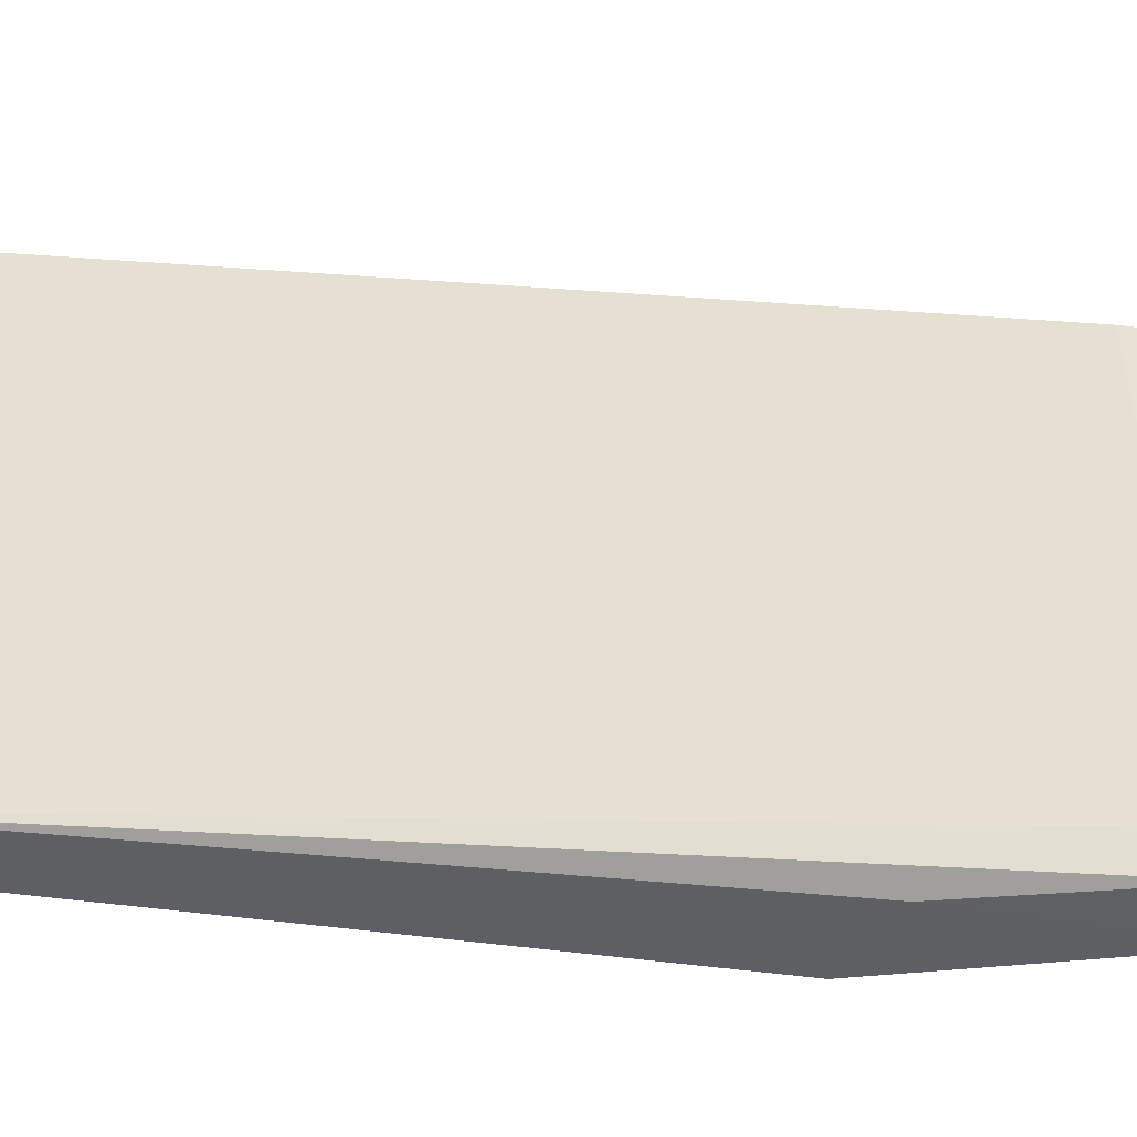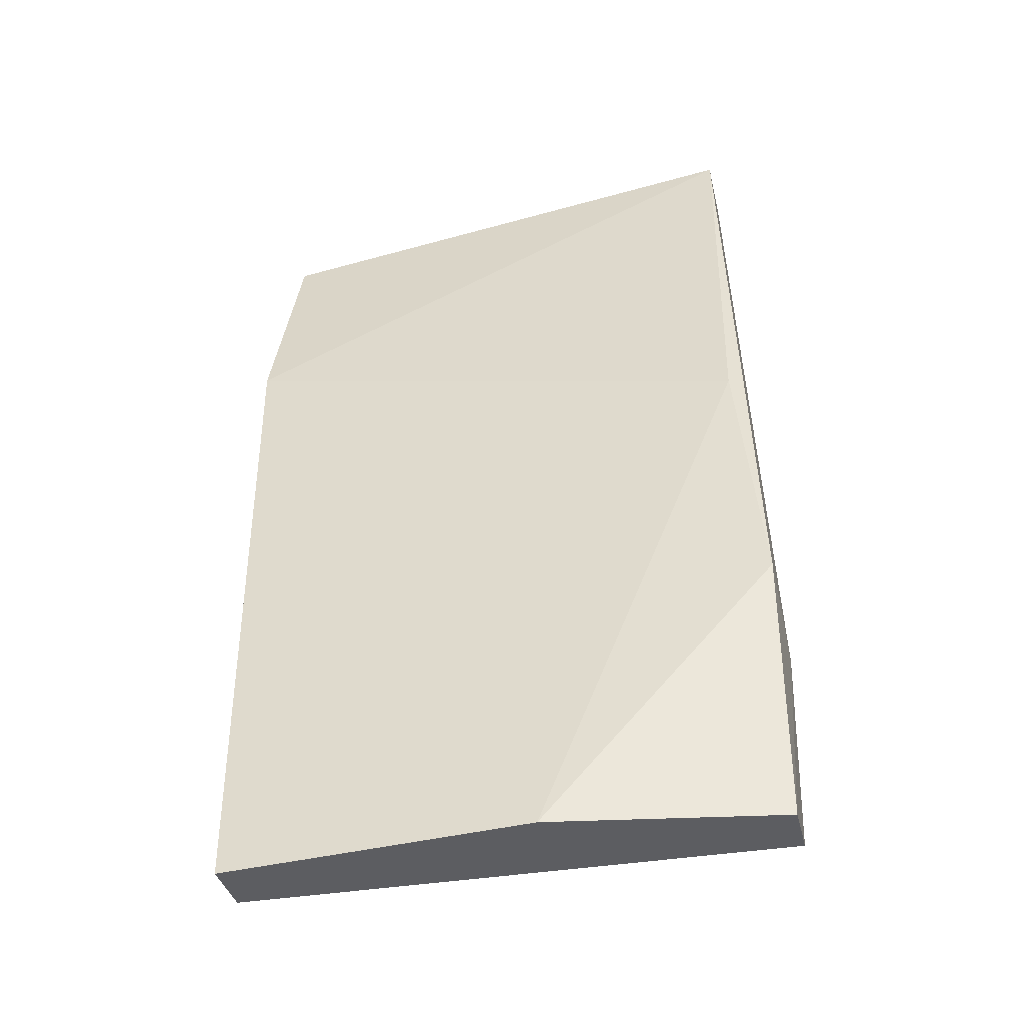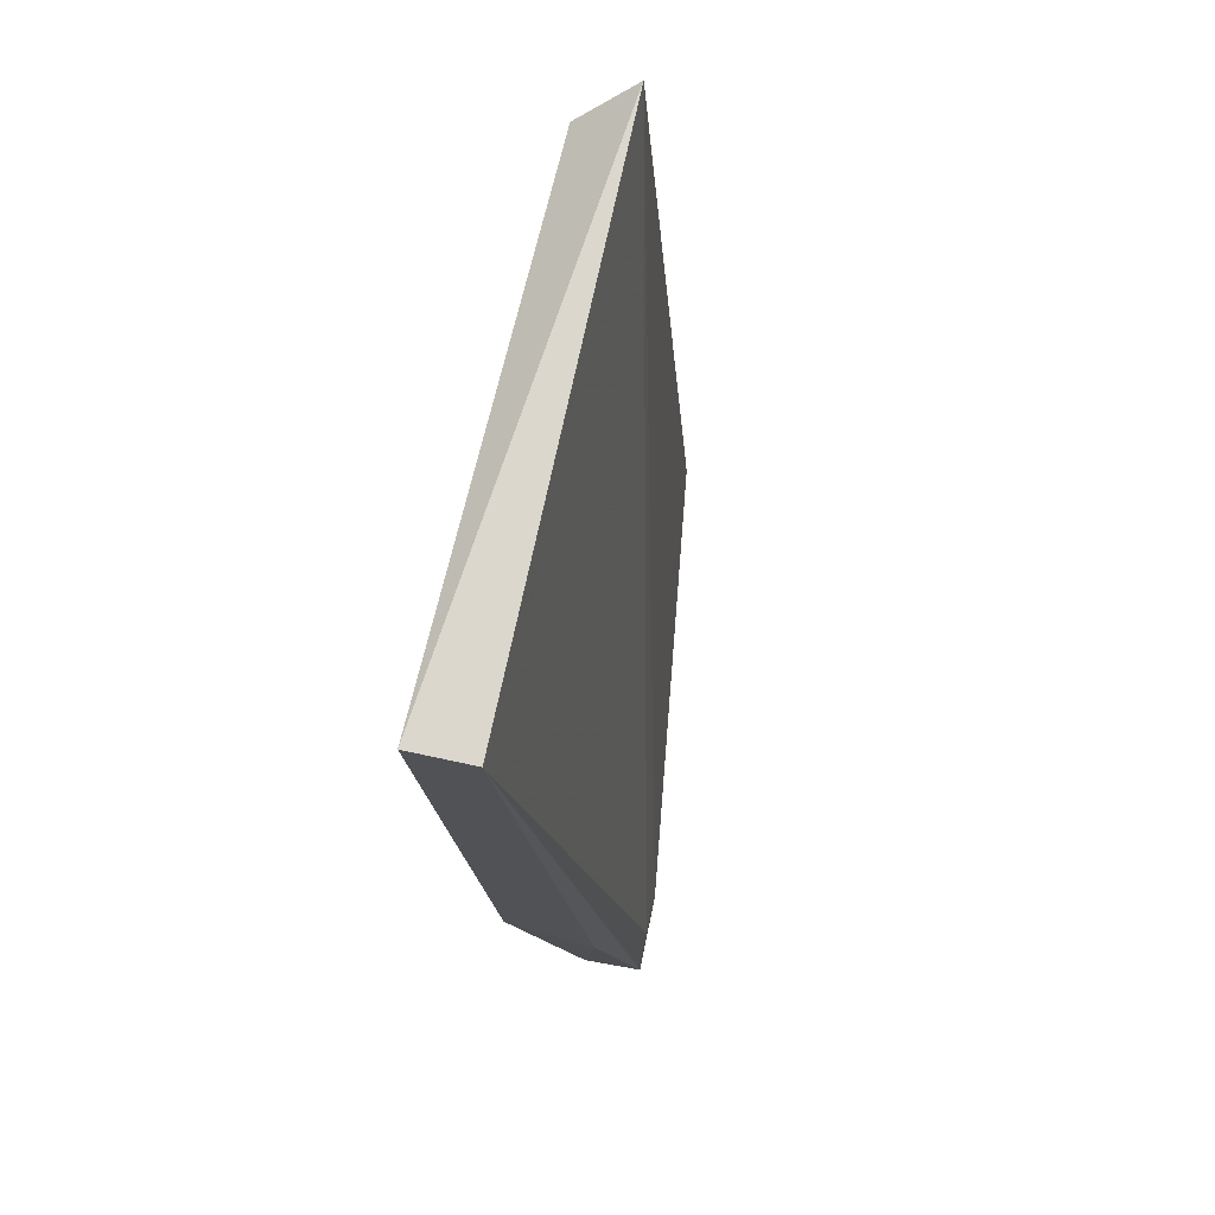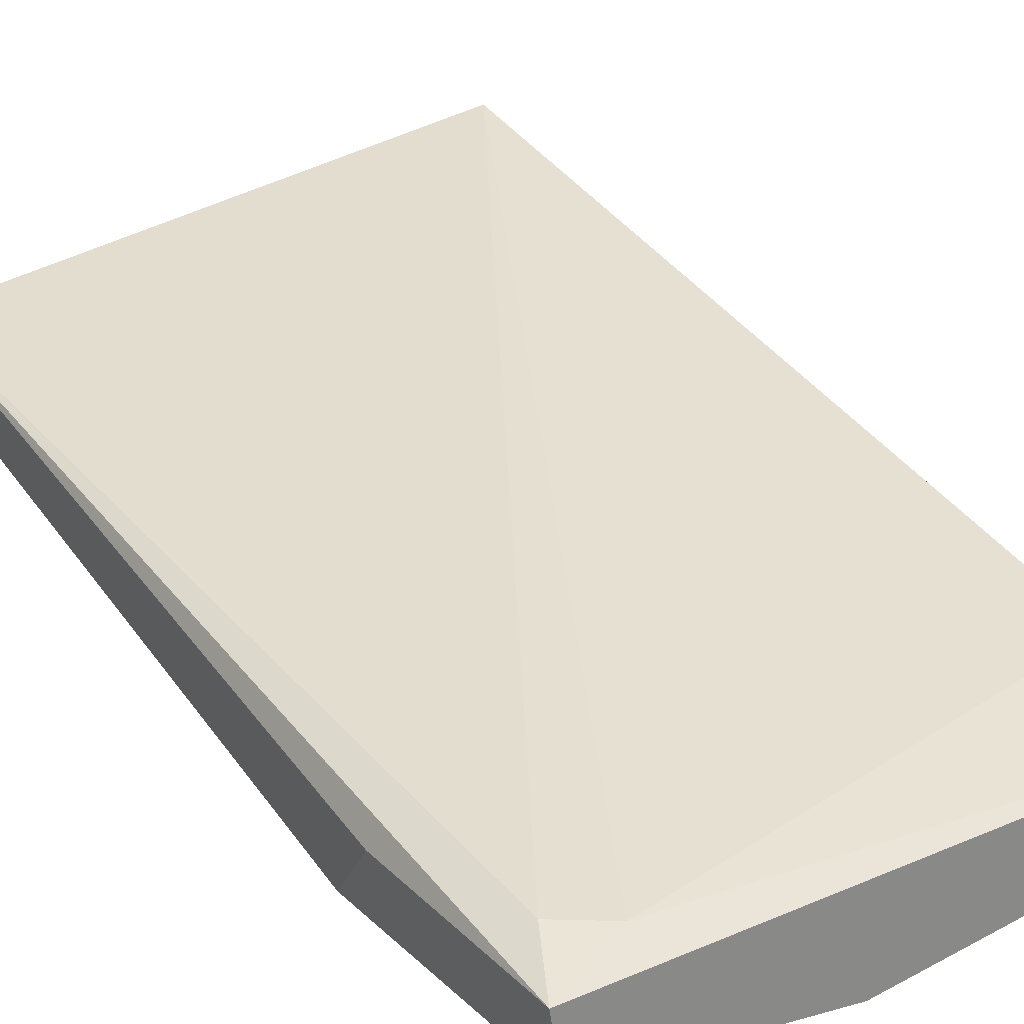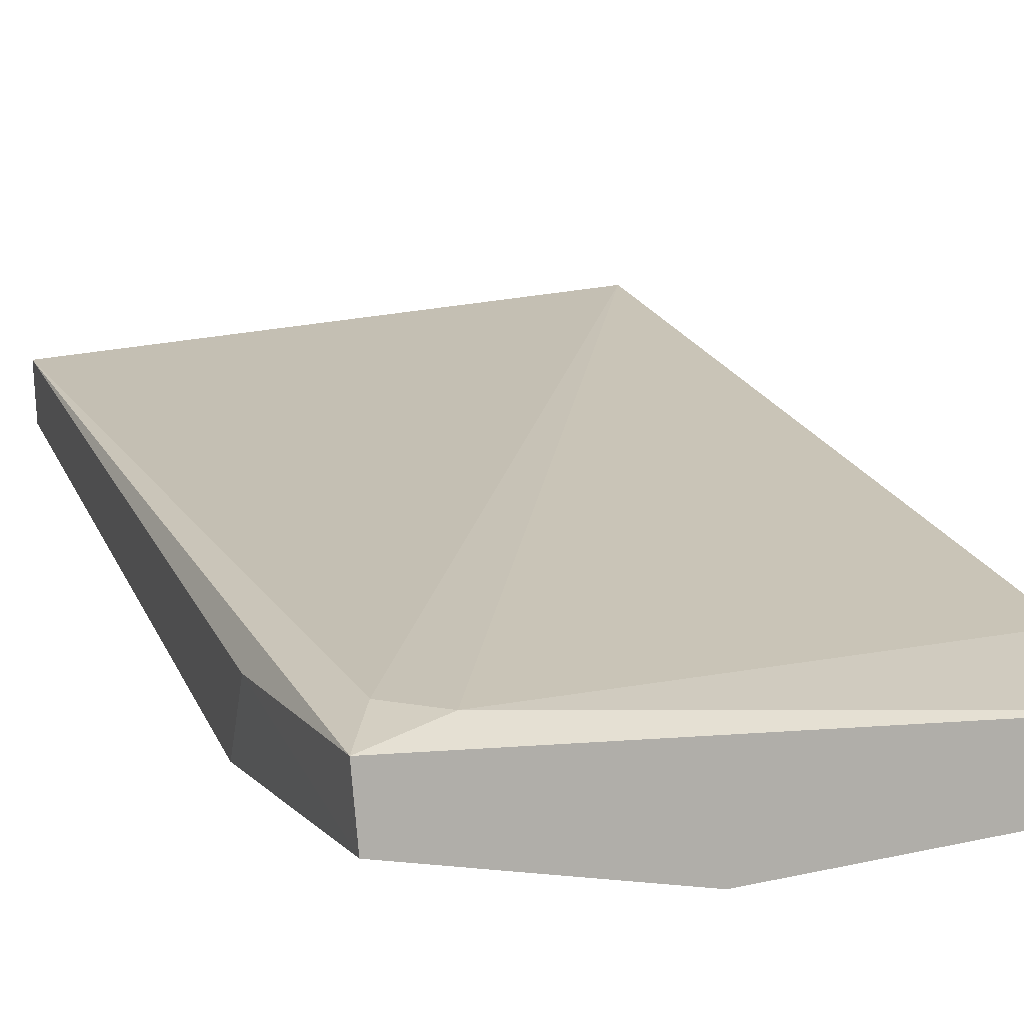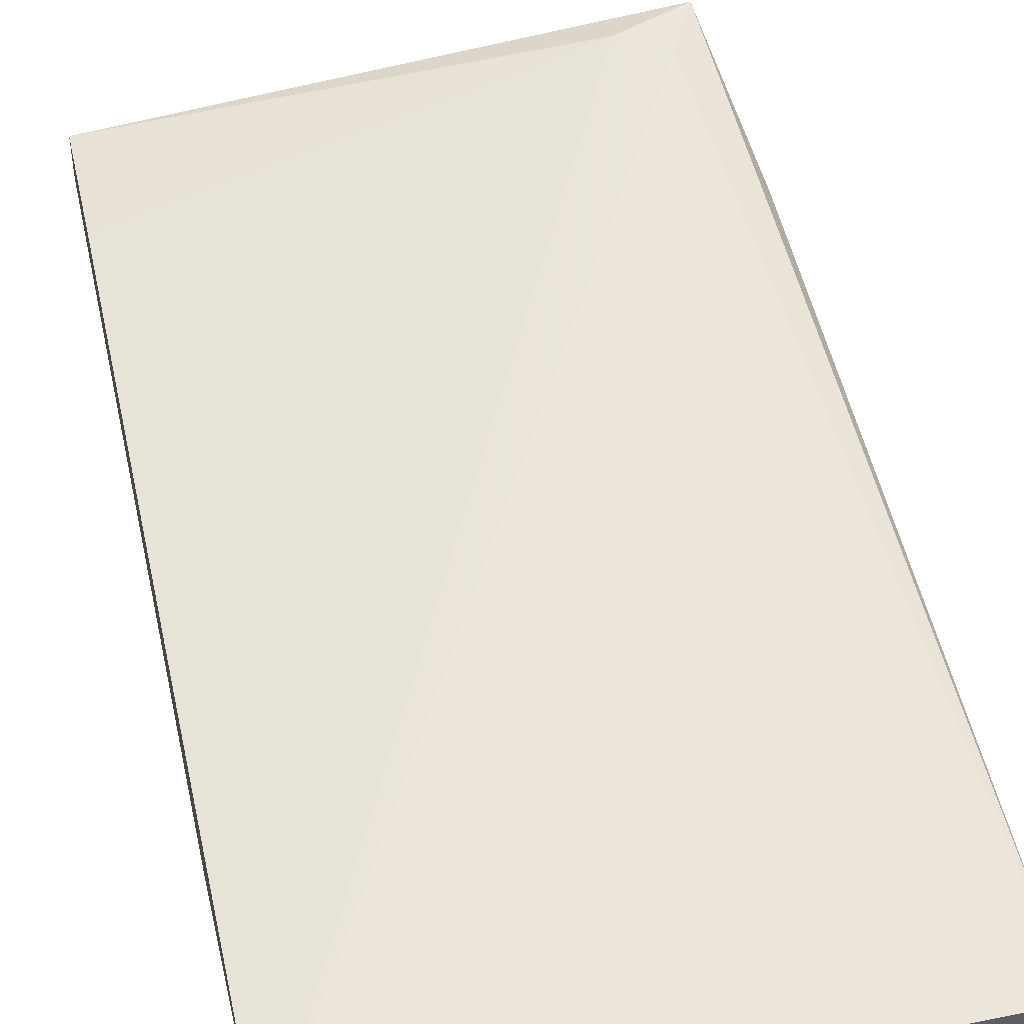
<metadata>
{"format":"obj","ext":"obj","renderer":"f3d","projection":"perspective","resolution":1024,"background":"white","views":[{"elev":47.4,"azim":-80.0,"up":"+Z"},{"elev":-50.9,"azim":-166.7,"up":"+Y"},{"elev":73.4,"azim":-77.9,"up":"+Y"},{"elev":44.1,"azim":-32.0,"up":"+Z"},{"elev":25.7,"azim":-19.2,"up":"+Z"},{"elev":47.6,"azim":167.2,"up":"+Z"}]}
</metadata>
<code>
g Generated convex submesh 1
v -0.09076 -0.2482 0.04383
v 0.09492 -0.3256 0.01806
v -0.008228 -0.3256 0.01806
v -0.09076 0.004489 -0.002575
v 0.09492 0.004489 0.01805
v -0.07528 -0.2946 0.05931
v 0.09492 -0.0884 -0.002575
v -0.09076 0.004489 0.01805
v 0.09492 -0.3204 0.03867
v -0.09076 -0.2328 0.0129
v -0.0856 -0.3204 0.03867
v -0.0856 -0.1399 0.002586
v 0.08679 -0.009958 0.0001335
v 0.09492 -0.2792 0.03867
v -0.0856 -0.3153 0.05931
v -0.05981 -0.3049 0.05931
g Generated convex submesh 1_0
f 16 15 9
f 7 2 3
f 7 5 2
f 8 4 1
f 8 5 4
f 8 6 5
f 9 2 5
f 10 1 4
f 11 1 10
f 11 10 3
f 12 7 3
f 12 4 7
f 12 10 4
f 12 3 10
f 13 4 5
f 13 7 4
f 13 5 7
f 14 9 5
f 15 3 2
f 15 8 1
f 15 6 8
f 15 2 9
f 15 1 11
f 15 11 3
f 16 5 6
f 16 14 5
f 16 9 14
f 16 6 15

</code>
